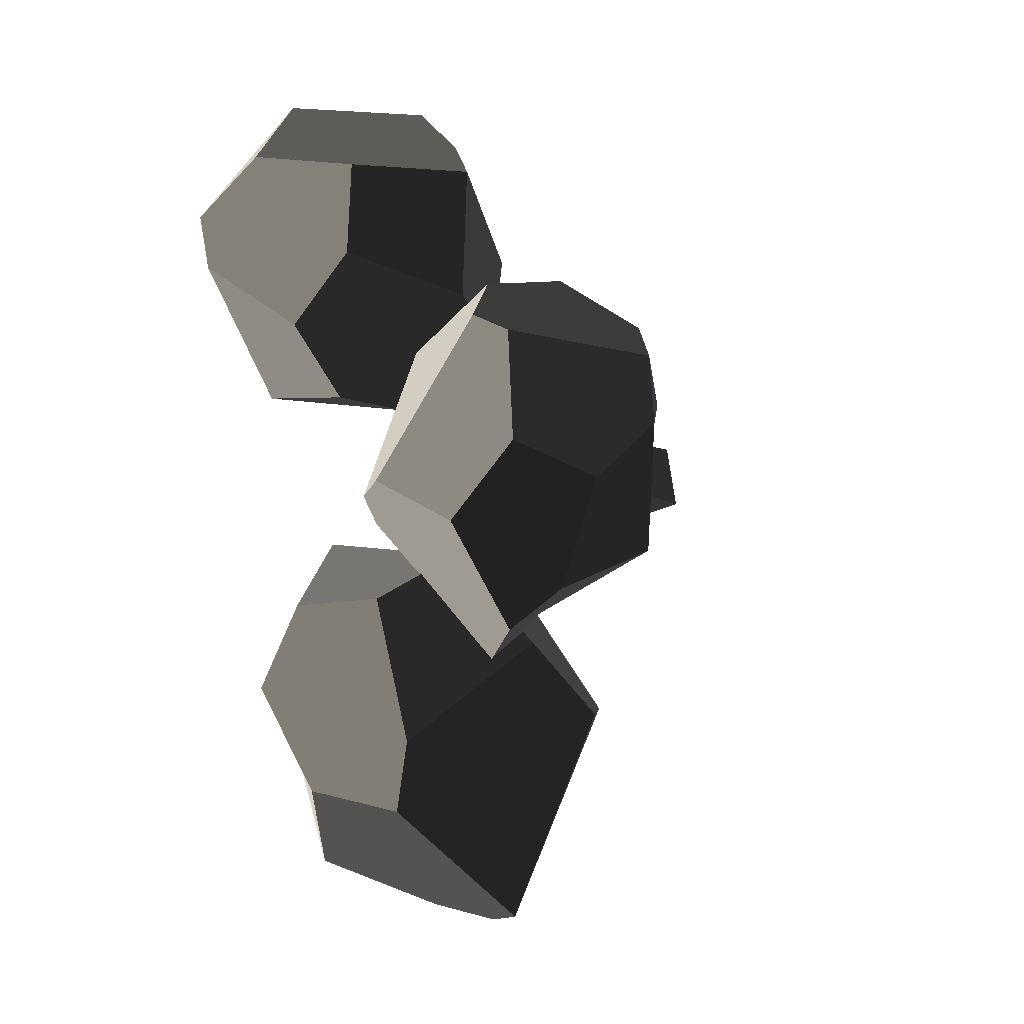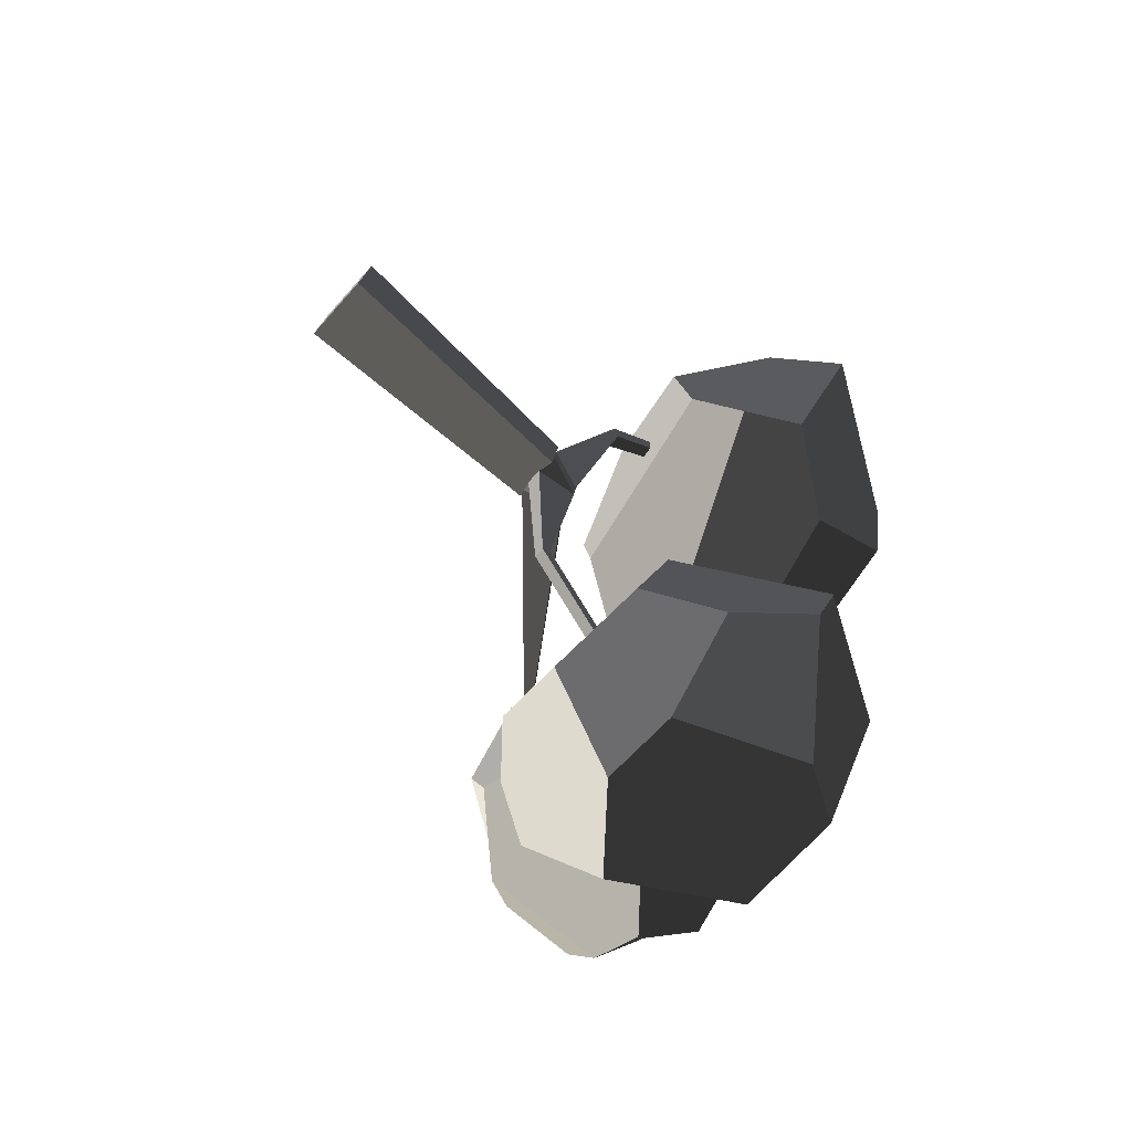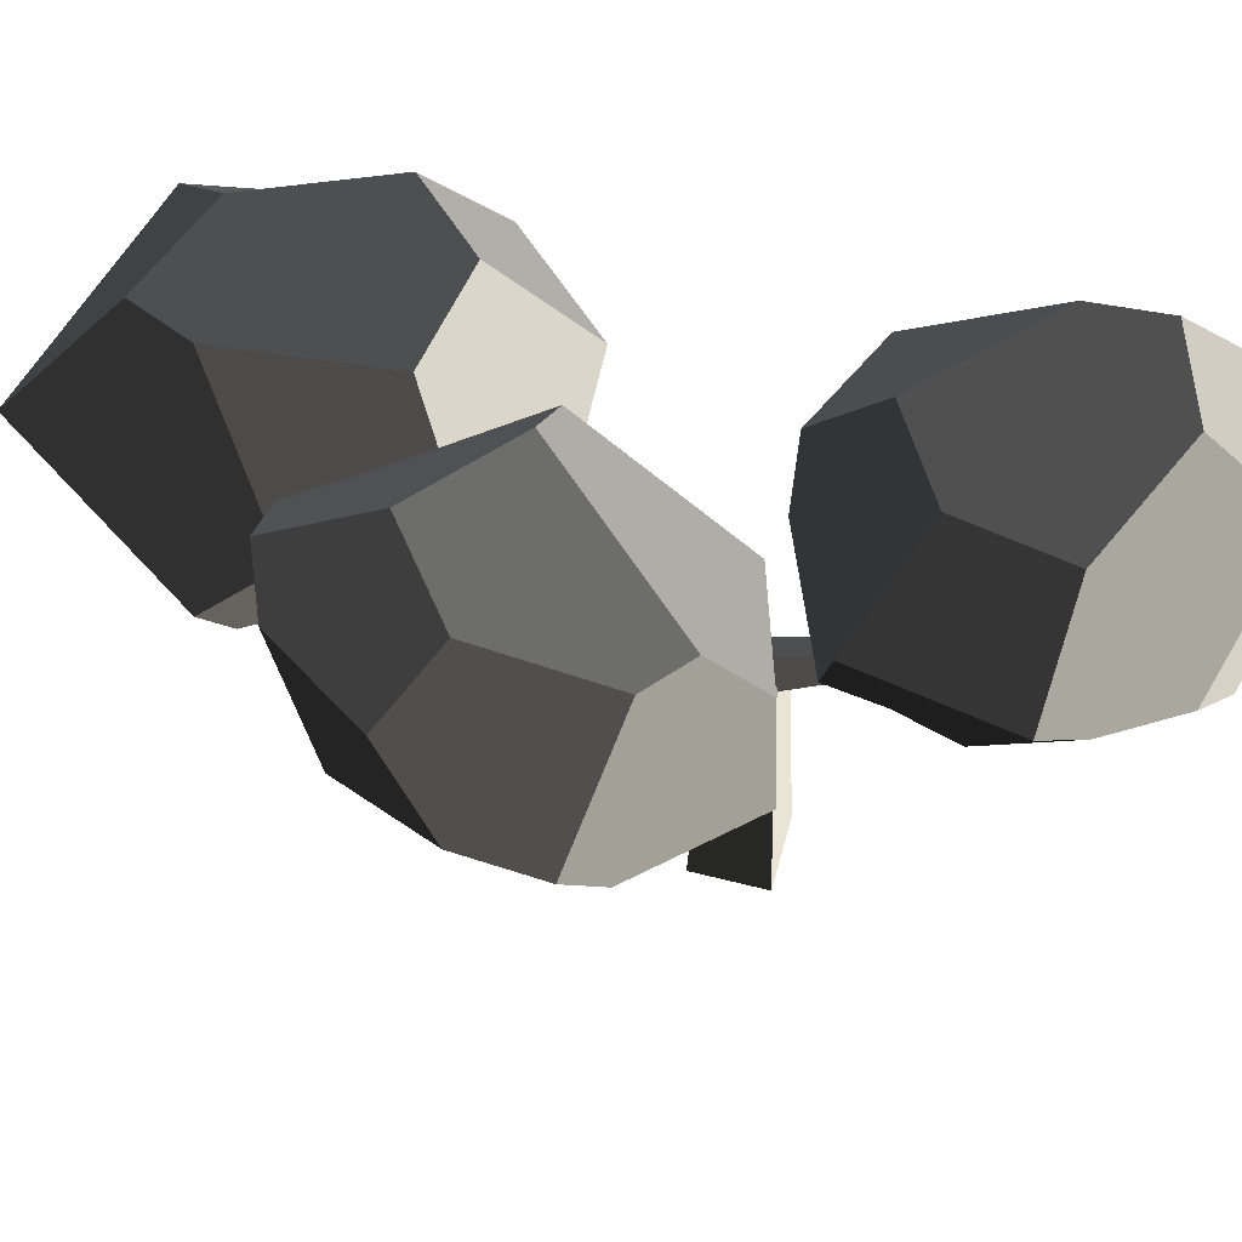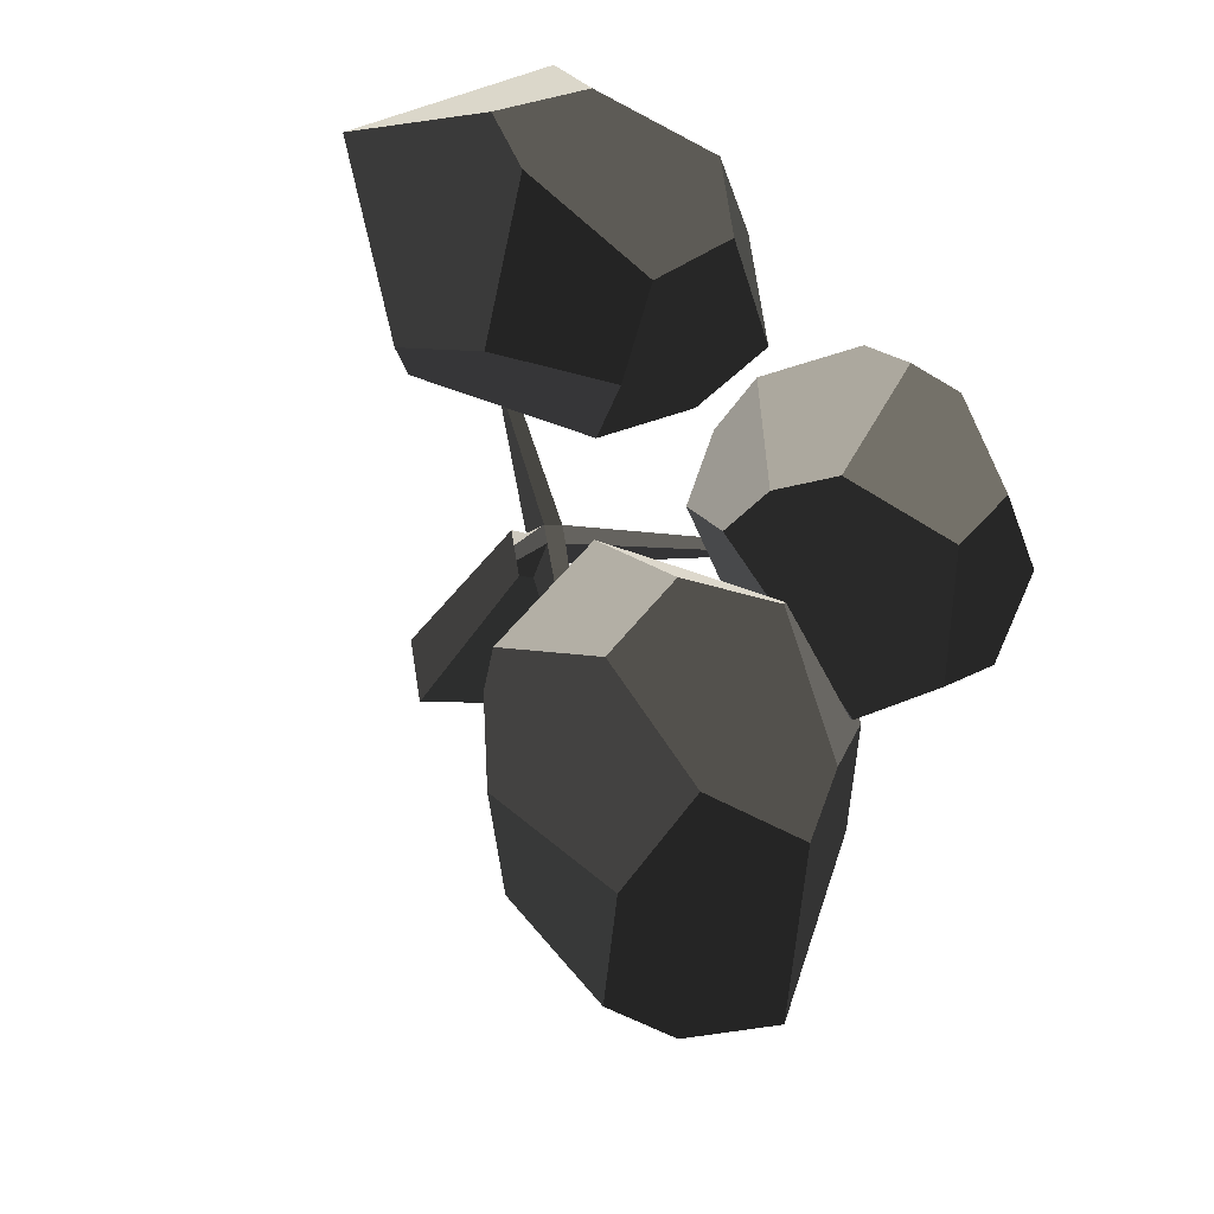
<metadata>
{"format":"obj","ext":"obj","renderer":"f3d","projection":"perspective","resolution":1024,"background":"white","views":[{"elev":-10.1,"azim":36.5,"up":"+Y"},{"elev":-76.5,"azim":-131.8,"up":"+Y"},{"elev":57.7,"azim":114.9,"up":"+Z"},{"elev":-28.9,"azim":-22.5,"up":"+Y"}]}
</metadata>
<code>
v -17.88 30.27 35.45
v 14.07 50.91 30.66
v 4.328 63.84 14.46
v -56.42 63.42 3.645
v -65.62 50.36 16.47
v -94.7 107.9 39.9
v -74.79 47.03 32.15
v -65.62 50.36 16.47
v -56.42 63.42 3.645
v -54.37 101 -0.328
v -79.29 122.1 22.69
v 4.328 63.84 14.46
v 14.07 50.91 30.66
v 23.9 56.94 57.83
v 21.42 98.35 52.6
v 5.267 81.06 12.64
v 15.08 108.2 50.34
v 4.328 63.84 14.46
v 5.267 81.06 12.64
v -23.48 106.8 4.531
v -56.42 63.42 3.645
v -54.37 101 -0.328
v -21.65 30.19 61.93
v -57.31 35.99 54.88
v -58.68 73.65 84.54
v -21.81 49.16 83.77
v 0.9137 67.99 85.66
v -0.8412 97.28 81.97
v 21.42 98.35 52.6
v 23.9 56.94 57.83
v -58.68 73.65 84.54
v -57.31 35.99 54.88
v -74.79 47.03 32.15
v -94.7 107.9 39.9
v -66.35 92.84 80.95
v -23.48 106.8 4.531
v 5.267 81.06 12.64
v 15.08 108.2 50.34
v -23.76 128.3 23.08
v -3.094 124.4 45.21
v -94.7 107.9 39.9
v -79.29 122.1 22.69
v -60.05 132 24.98
v -42.35 130 63.65
v -66.35 92.84 80.95
v -42.35 130 63.65
v -39.15 106.9 84.19
v -66.35 92.84 80.95
v -23.76 128.3 23.08
v -3.094 124.4 45.21
v -42.35 130 63.65
v -60.05 132 24.98
v -0.8412 97.28 81.97
v 0.9137 67.99 85.66
v -21.81 49.16 83.77
v -39.15 106.9 84.19
v -58.68 73.65 84.54
v -66.35 92.84 80.95
v -17.88 30.27 35.45
v -65.62 50.36 16.47
v -74.79 47.03 32.15
v -57.31 35.99 54.88
v -21.65 30.19 61.93
v -54.37 101 -0.328
v -23.48 106.8 4.531
v -23.76 128.3 23.08
v -60.05 132 24.98
v -79.29 122.1 22.69
v 15.08 108.2 50.34
v 21.42 98.35 52.6
v -0.8412 97.28 81.97
v -3.094 124.4 45.21
v -39.15 106.9 84.19
v -42.35 130 63.65
v -17.88 30.27 35.45
v -21.65 30.19 61.93
v -21.81 49.16 83.77
v 14.07 50.91 30.66
v 23.9 56.94 57.83
v 0.9137 67.99 85.66
v -3.593 38.16 -100.9
v -6.134 34.54 -21.74
v -10.96 33.45 -22.79
v -15.83 32.59 -22.79
v -20.74 31.96 -21.74
v -24.37 34.5 -100.9
v -9.892 29.4 -9.378
v -10.96 33.45 -22.79
v -6.134 34.54 -21.74
v -9.892 29.4 -9.378
v -6.134 34.54 -21.74
v -5.35 29.66 -22.01
v -8.474 19.34 -22.86
v -8.832 23.44 -9.293
v -4.491 24.79 -22.01
v -8.474 19.34 -22.86
v -4.491 24.79 -22.01
v -3.559 19.93 -21.74
v -4.491 24.79 -22.01
v 44.25 14.78 22.17
v 43.78 17.49 22.17
v -5.35 29.66 -22.01
v -18.16 17.36 -21.74
v -13.34 18.48 -22.86
v -20.7 13.73 -100.9
v -8.474 19.34 -22.86
v -3.559 19.93 -21.74
v 0.06957 17.39 -100.9
v -3.593 38.16 -100.9
v 0.06957 17.39 -100.9
v -3.559 19.93 -21.74
v -4.491 24.79 -22.01
v -5.35 29.66 -22.01
v -6.134 34.54 -21.74
v -19.02 22.23 -21.74
v -19.88 27.09 -21.74
v -15.37 28.43 -9.672
v -14.32 22.47 -9.586
v -14.32 22.47 -9.586
v -15.37 28.43 -9.672
v -9.892 29.4 -9.378
v -8.832 23.44 -9.293
v -4.741 -25.55 -10.35
v -1.495 -24.98 -10.35
v -18.16 17.36 -21.74
v -19.02 22.23 -21.74
v -14.32 22.47 -9.586
v -18.16 17.36 -21.74
v -14.32 22.47 -9.586
v -13.34 18.48 -22.86
v -14.32 22.47 -9.586
v -4.741 -25.55 -10.35
v -4.369 -27.66 -12.85
v -13.34 18.48 -22.86
v 1.788 -62.57 22.67
v 1.292 -59.76 24.32
v -19.88 27.09 -21.74
v -20.74 31.96 -21.74
v -15.83 32.59 -22.79
v -19.88 27.09 -21.74
v -15.83 32.59 -22.79
v -15.37 28.43 -9.672
v -15.83 32.59 -22.79
v -31.62 72.02 -7.298
v -30.93 68.11 -5.317
v -15.37 28.43 -9.672
v -3.593 38.16 -100.9
v -24.37 34.5 -100.9
v -20.7 13.73 -100.9
v 0.06957 17.39 -100.9
v -1.124 -27.09 -12.85
v 5.033 -62 22.67
v 4.538 -59.19 24.32
v -1.495 -24.98 -10.35
v -8.474 19.34 -22.86
v -8.832 23.44 -9.293
v -13.34 18.48 -22.86
v -4.369 -27.66 -12.85
v -1.124 -27.09 -12.85
v -8.474 19.34 -22.86
v 1.788 -62.57 22.67
v 1.292 -59.76 24.32
v 4.538 -59.19 24.32
v 5.033 -62 22.67
v -1.495 -24.98 -10.35
v 4.538 -59.19 24.32
v 1.292 -59.76 24.32
v -4.741 -25.55 -10.35
v -4.369 -27.66 -12.85
v 1.788 -62.57 22.67
v 5.033 -62 22.67
v -1.124 -27.09 -12.85
v -27.25 72.79 -7.298
v -38.65 93.16 28.02
v -41.44 92.67 28.02
v -31.62 72.02 -7.298
v -15.37 28.43 -9.672
v -30.93 68.11 -5.317
v -26.56 68.88 -5.317
v -9.892 29.4 -9.378
v -10.96 33.45 -22.79
v -27.25 72.79 -7.298
v -31.62 72.02 -7.298
v -15.83 32.59 -22.79
v -9.892 29.4 -9.378
v -26.56 68.88 -5.317
v -27.25 72.79 -7.298
v -10.96 33.45 -22.79
v -41.03 90.32 29.56
v -41.44 92.67 28.02
v -38.65 93.16 28.02
v -38.24 90.82 29.56
v -26.56 68.88 -5.317
v -38.24 90.82 29.56
v -38.65 93.16 28.02
v -27.25 72.79 -7.298
v -30.93 68.11 -5.317
v -41.03 90.32 29.56
v -38.24 90.82 29.56
v -26.56 68.88 -5.317
v -31.62 72.02 -7.298
v -41.44 92.67 28.02
v -41.03 90.32 29.56
v -30.93 68.11 -5.317
v 43.78 17.49 22.17
v 50.23 18.21 40.49
v 48.4 17.97 41.16
v 41.19 17.16 23.23
v -5.35 29.66 -22.01
v 43.78 17.49 22.17
v 41.19 17.16 23.23
v -9.892 29.4 -9.378
v -9.892 29.4 -9.378
v 41.19 17.16 23.23
v 41.73 14.19 23.27
v -8.832 23.44 -9.293
v -8.832 23.44 -9.293
v 41.73 14.19 23.27
v 44.25 14.78 22.17
v -4.491 24.79 -22.01
v 48.77 15.89 41.19
v 48.4 17.97 41.16
v 50.23 18.21 40.49
v 50.57 16.31 40.49
v 44.25 14.78 22.17
v 50.57 16.31 40.49
v 50.23 18.21 40.49
v 43.78 17.49 22.17
v 41.19 17.16 23.23
v 48.4 17.97 41.16
v 48.77 15.89 41.19
v 41.73 14.19 23.27
v 41.73 14.19 23.27
v 48.77 15.89 41.19
v 50.57 16.31 40.49
v 44.25 14.78 22.17
v -18.16 17.36 -21.74
v -20.7 13.73 -100.9
v -24.37 34.5 -100.9
v -19.02 22.23 -21.74
v -19.88 27.09 -21.74
v -20.74 31.96 -21.74
v 29.94 -72.4 3.645
v 45.39 -68.3 16.47
v 21.73 -22.23 35.45
v -16.86 -33.67 14.46
v -16.01 -17.5 30.66
v 30.65 -131.1 39.9
v 54.55 -71.65 32.15
v 45.39 -68.3 16.47
v 29.94 -72.4 3.645
v 9.744 -132 22.69
v 4.184 -99.9 -0.328
v -52.14 -49.12 52.6
v -53.59 -60.71 50.34
v -28.65 -46.25 12.64
v -27.42 -15.8 57.83
v -16.86 -33.67 14.46
v -16.01 -17.5 30.66
v 4.184 -99.9 -0.328
v 29.94 -72.4 3.645
v -16.86 -33.67 14.46
v -23.19 -84.47 4.531
v -28.65 -46.25 12.64
v -16.92 -39.04 85.66
v -34.4 -62.61 81.97
v -52.14 -49.12 52.6
v -27.42 -15.8 57.83
v 54.55 -71.65 32.15
v 30.65 -131.1 39.9
v 18.64 -101.3 80.95
v 25.1 -81.68 84.54
v 48.26 -51.96 54.88
v -50.14 -84.87 45.21
v -36.81 -101.1 23.08
v -23.19 -84.47 4.531
v -53.59 -60.71 50.34
v -28.65 -46.25 12.64
v 30.65 -131.1 39.9
v 9.744 -132 22.69
v -11.38 -127.3 24.98
v -23.67 -114.4 63.65
v 18.64 -101.3 80.95
v -11.24 -94.61 84.19
v -36.81 -101.1 23.08
v -50.14 -84.87 45.21
v -23.67 -114.4 63.65
v -11.38 -127.3 24.98
v 12.59 -39.22 83.77
v 25.1 -81.68 84.54
v 18.64 -101.3 80.95
v -11.24 -94.61 84.19
v -16.92 -39.04 85.66
v -34.4 -62.61 81.97
v 45.39 -68.3 16.47
v 54.55 -71.65 32.15
v 48.26 -51.96 54.88
v 41.05 -44.44 48.55
v 21.73 -22.23 35.45
v 45.3 -48.52 55.77
v 41.05 -44.44 48.55
v 23.38 -23.55 50.29
v 21.73 -22.23 35.45
v -11.38 -127.3 24.98
v 9.744 -132 22.69
v 4.184 -99.9 -0.328
v -23.19 -84.47 4.531
v -36.81 -101.1 23.08
v -11.24 -94.61 84.19
v -23.67 -114.4 63.65
v -50.14 -84.87 45.21
v -34.4 -62.61 81.97
v -53.59 -60.71 50.34
v -52.14 -49.12 52.6
v 45.11 53.34 73.06
v 50.81 39.93 87.63
v 23.14 -7.235 97.37
v 14.64 37.72 68.75
v 8.82 -8.528 85.83
v 53.39 -22.57 100.9
v 58.58 -51.46 80.23
v 40.61 -57.1 64.74
v 23.14 -7.235 97.37
v 37.19 -53.29 65.36
v 19.39 -30.98 71.47
v 8.82 -8.528 85.83
v 15.36 -28.96 69.31
v 2.102 -14.17 71.71
v 45.11 53.34 73.06
v 54.23 58.29 48.61
v 85.4 37.72 53.31
v 90.19 28.36 55.35
v 64.65 32.91 89.27
v 50.81 39.93 87.63
v 64.65 32.91 89.27
v 71.79 -1.087 96.57
v 53.39 -22.57 100.9
v 50.81 39.93 87.63
v 23.14 -7.235 97.37
v 12.89 34.82 44.91
v 1.359 4.415 51.26
v 30.1 -13.59 24.57
v 27.6 26.16 25.26
v 52.51 35.4 23.55
v 74.54 20.85 26.88
v 85.4 37.72 53.31
v 54.23 58.29 48.61
v 2.102 -14.17 71.71
v 15.36 -28.96 69.31
v 23.38 -23.55 50.29
v 30.1 -13.59 24.57
v 41.61 -28.21 27.8
v 41.05 -44.44 48.55
v 1.359 4.415 51.26
v 94.7 6.87 59.96
v 88.44 -10.99 79.87
v 71.79 -1.087 96.57
v 64.65 32.91 89.27
v 90.19 28.36 55.35
v 81.41 -26.25 43.37
v 64.81 -13.34 24.88
v 41.61 -28.21 27.8
v 41.05 -44.44 48.55
v 74.99 -40.94 78.17
v 45.3 -48.52 55.77
v 40.66 -55.64 62.87
v 40.61 -57.1 64.74
v 58.58 -51.46 80.23
v 88.44 -10.99 79.87
v 94.7 6.87 59.96
v 81.41 -26.25 43.37
v 74.99 -40.94 78.17
v 64.81 -13.34 24.88
v 74.54 20.85 26.88
v 52.51 35.4 23.55
v 41.61 -28.21 27.8
v 27.6 26.16 25.26
v 30.1 -13.59 24.57
v 8.82 -8.528 85.83
v 2.102 -14.17 71.71
v 1.359 4.415 51.26
v 14.64 37.72 68.75
v 12.89 34.82 44.91
v 71.79 -1.087 96.57
v 88.44 -10.99 79.87
v 74.99 -40.94 78.17
v 58.58 -51.46 80.23
v 53.39 -22.57 100.9
v 64.81 -13.34 24.88
v 81.41 -26.25 43.37
v 94.7 6.87 59.96
v 74.54 20.85 26.88
v 90.19 28.36 55.35
v 85.4 37.72 53.31
v 27.6 26.16 25.26
v 52.51 35.4 23.55
v 54.23 58.29 48.61
v 12.89 34.82 44.91
v 54.23 58.29 48.61
v 14.64 37.72 68.75
v 12.89 34.82 44.91
v 54.23 58.29 48.61
v 45.11 53.34 73.06
v 14.64 37.72 68.75
v -27.42 -15.8 57.83
v -16.01 -17.5 30.66
v 21.73 -22.23 35.45
v 21.73 -22.23 35.45
v 23.38 -23.55 50.29
v -27.42 -15.8 57.83
v 15.36 -28.96 69.31
v -16.92 -39.04 85.66
v 19.39 -30.98 71.47
v 12.59 -39.22 83.77
v 45.3 -48.52 55.77
v 48.26 -51.96 54.88
v 25.1 -81.68 84.54
v 40.66 -55.64 62.87
v 37.19 -53.29 65.36
v 19.39 -30.98 71.47
v 12.59 -39.22 83.77
v 37.19 -53.29 65.36
v 40.61 -57.1 64.74
v 40.66 -55.64 62.87
g Asian_cherry_tree_taller_(14)_598_35
f 1 3 2
f 3 1 4
f 4 1 5
f 6 8 7
f 8 6 9
f 9 6 10
f 10 6 11
f 12 14 13
f 14 12 15
f 15 12 16
f 15 16 17
f 18 20 19
f 20 18 21
f 20 21 22
f 23 25 24
f 23 26 25
f 27 29 28
f 27 30 29
f 31 33 32
f 33 31 34
f 34 31 35
f 36 38 37
f 38 36 39
f 38 39 40
f 41 43 42
f 43 41 44
f 44 41 45
f 46 48 47
f 49 51 50
f 49 52 51
f 53 55 54
f 55 53 56
f 55 56 57
f 57 56 58
f 59 61 60
f 61 59 62
f 62 59 63
f 64 66 65
f 66 64 67
f 67 64 68
f 69 71 70
f 71 69 72
f 71 72 73
f 73 72 74
f 75 77 76
f 77 75 78
f 77 78 79
f 77 79 80
f 81 83 82
f 83 81 84
f 81 85 84
f 85 81 86
f 87 89 88
f 90 92 91
f 93 95 94
f 96 98 97
f 99 101 100
f 99 102 101
f 103 105 104
f 105 106 104
f 105 107 106
f 107 105 108
f 109 111 110
f 111 109 112
f 112 109 113
f 113 109 114
f 115 117 116
f 115 118 117
f 119 121 120
f 119 122 121
f 122 119 123
f 122 123 124
f 125 127 126
f 128 130 129
f 131 133 132
f 131 134 133
f 132 133 135
f 132 135 136
f 137 139 138
f 140 142 141
f 143 145 144
f 143 146 145
f 147 149 148
f 147 150 149
f 151 153 152
f 151 154 153
f 155 154 151
f 155 156 154
f 157 159 158
f 157 160 159
f 161 163 162
f 161 164 163
f 165 167 166
f 165 168 167
f 169 171 170
f 169 172 171
f 173 175 174
f 173 176 175
f 177 179 178
f 177 180 179
f 181 183 182
f 181 184 183
f 185 187 186
f 185 188 187
f 189 191 190
f 189 192 191
f 193 195 194
f 193 196 195
f 197 199 198
f 197 200 199
f 201 203 202
f 201 204 203
f 205 207 206
f 205 208 207
f 209 211 210
f 209 212 211
f 213 215 214
f 213 216 215
f 217 219 218
f 217 220 219
f 221 223 222
f 221 224 223
f 225 227 226
f 225 228 227
f 229 231 230
f 229 232 231
f 233 235 234
f 233 236 235
f 237 239 238
f 239 237 240
f 239 240 241
f 239 241 242
f 243 245 244
f 245 243 246
f 245 246 247
f 248 250 249
f 250 248 251
f 251 248 252
f 251 252 253
f 254 256 255
f 256 254 257
f 256 257 258
f 258 257 259
f 260 262 261
f 262 260 263
f 262 263 264
f 265 267 266
f 265 268 267
f 269 271 270
f 271 269 272
f 272 269 273
f 274 276 275
f 276 274 277
f 276 277 278
f 279 281 280
f 281 279 282
f 282 279 283
f 282 283 284
f 285 287 286
f 285 288 287
f 289 291 290
f 291 289 292
f 292 289 293
f 292 293 294
f 295 297 296
f 297 295 298
f 298 295 299
f 297 298 300
f 301 303 302
f 304 306 305
f 306 304 307
f 307 304 308
f 309 311 310
f 311 309 312
f 311 312 313
f 313 312 314
f 315 317 316
f 317 315 318
f 317 318 319
f 320 322 321
f 322 320 323
f 322 323 324
f 324 323 325
f 325 323 326
f 325 326 327
f 327 326 328
f 329 331 330
f 331 329 332
f 332 329 333
f 333 329 334
f 335 337 336
f 337 335 338
f 337 338 339
f 340 342 341
f 340 343 342
f 344 346 345
f 344 347 346
f 348 350 349
f 351 350 348
f 352 350 351
f 350 352 353
f 351 348 354
f 355 357 356
f 357 355 358
f 358 355 359
f 360 362 361
f 362 360 363
f 363 360 364
f 363 364 365
f 365 364 366
f 366 364 367
f 367 364 368
f 369 371 370
f 369 372 371
f 373 375 374
f 375 373 376
f 375 376 377
f 377 376 378
f 379 381 380
f 381 379 382
f 381 382 383
f 384 386 385
f 386 384 387
f 387 384 388
f 389 391 390
f 391 389 392
f 391 392 393
f 393 392 394
f 395 397 396
f 397 395 398
f 399 401 400
f 402 404 403
f 405 407 406
f 408 410 409
f 409 410 411
f 411 410 412
f 411 412 413
f 413 412 414
f 415 417 416
f 417 415 418
f 417 418 419
f 417 419 420
f 417 420 421
f 422 424 423

</code>
